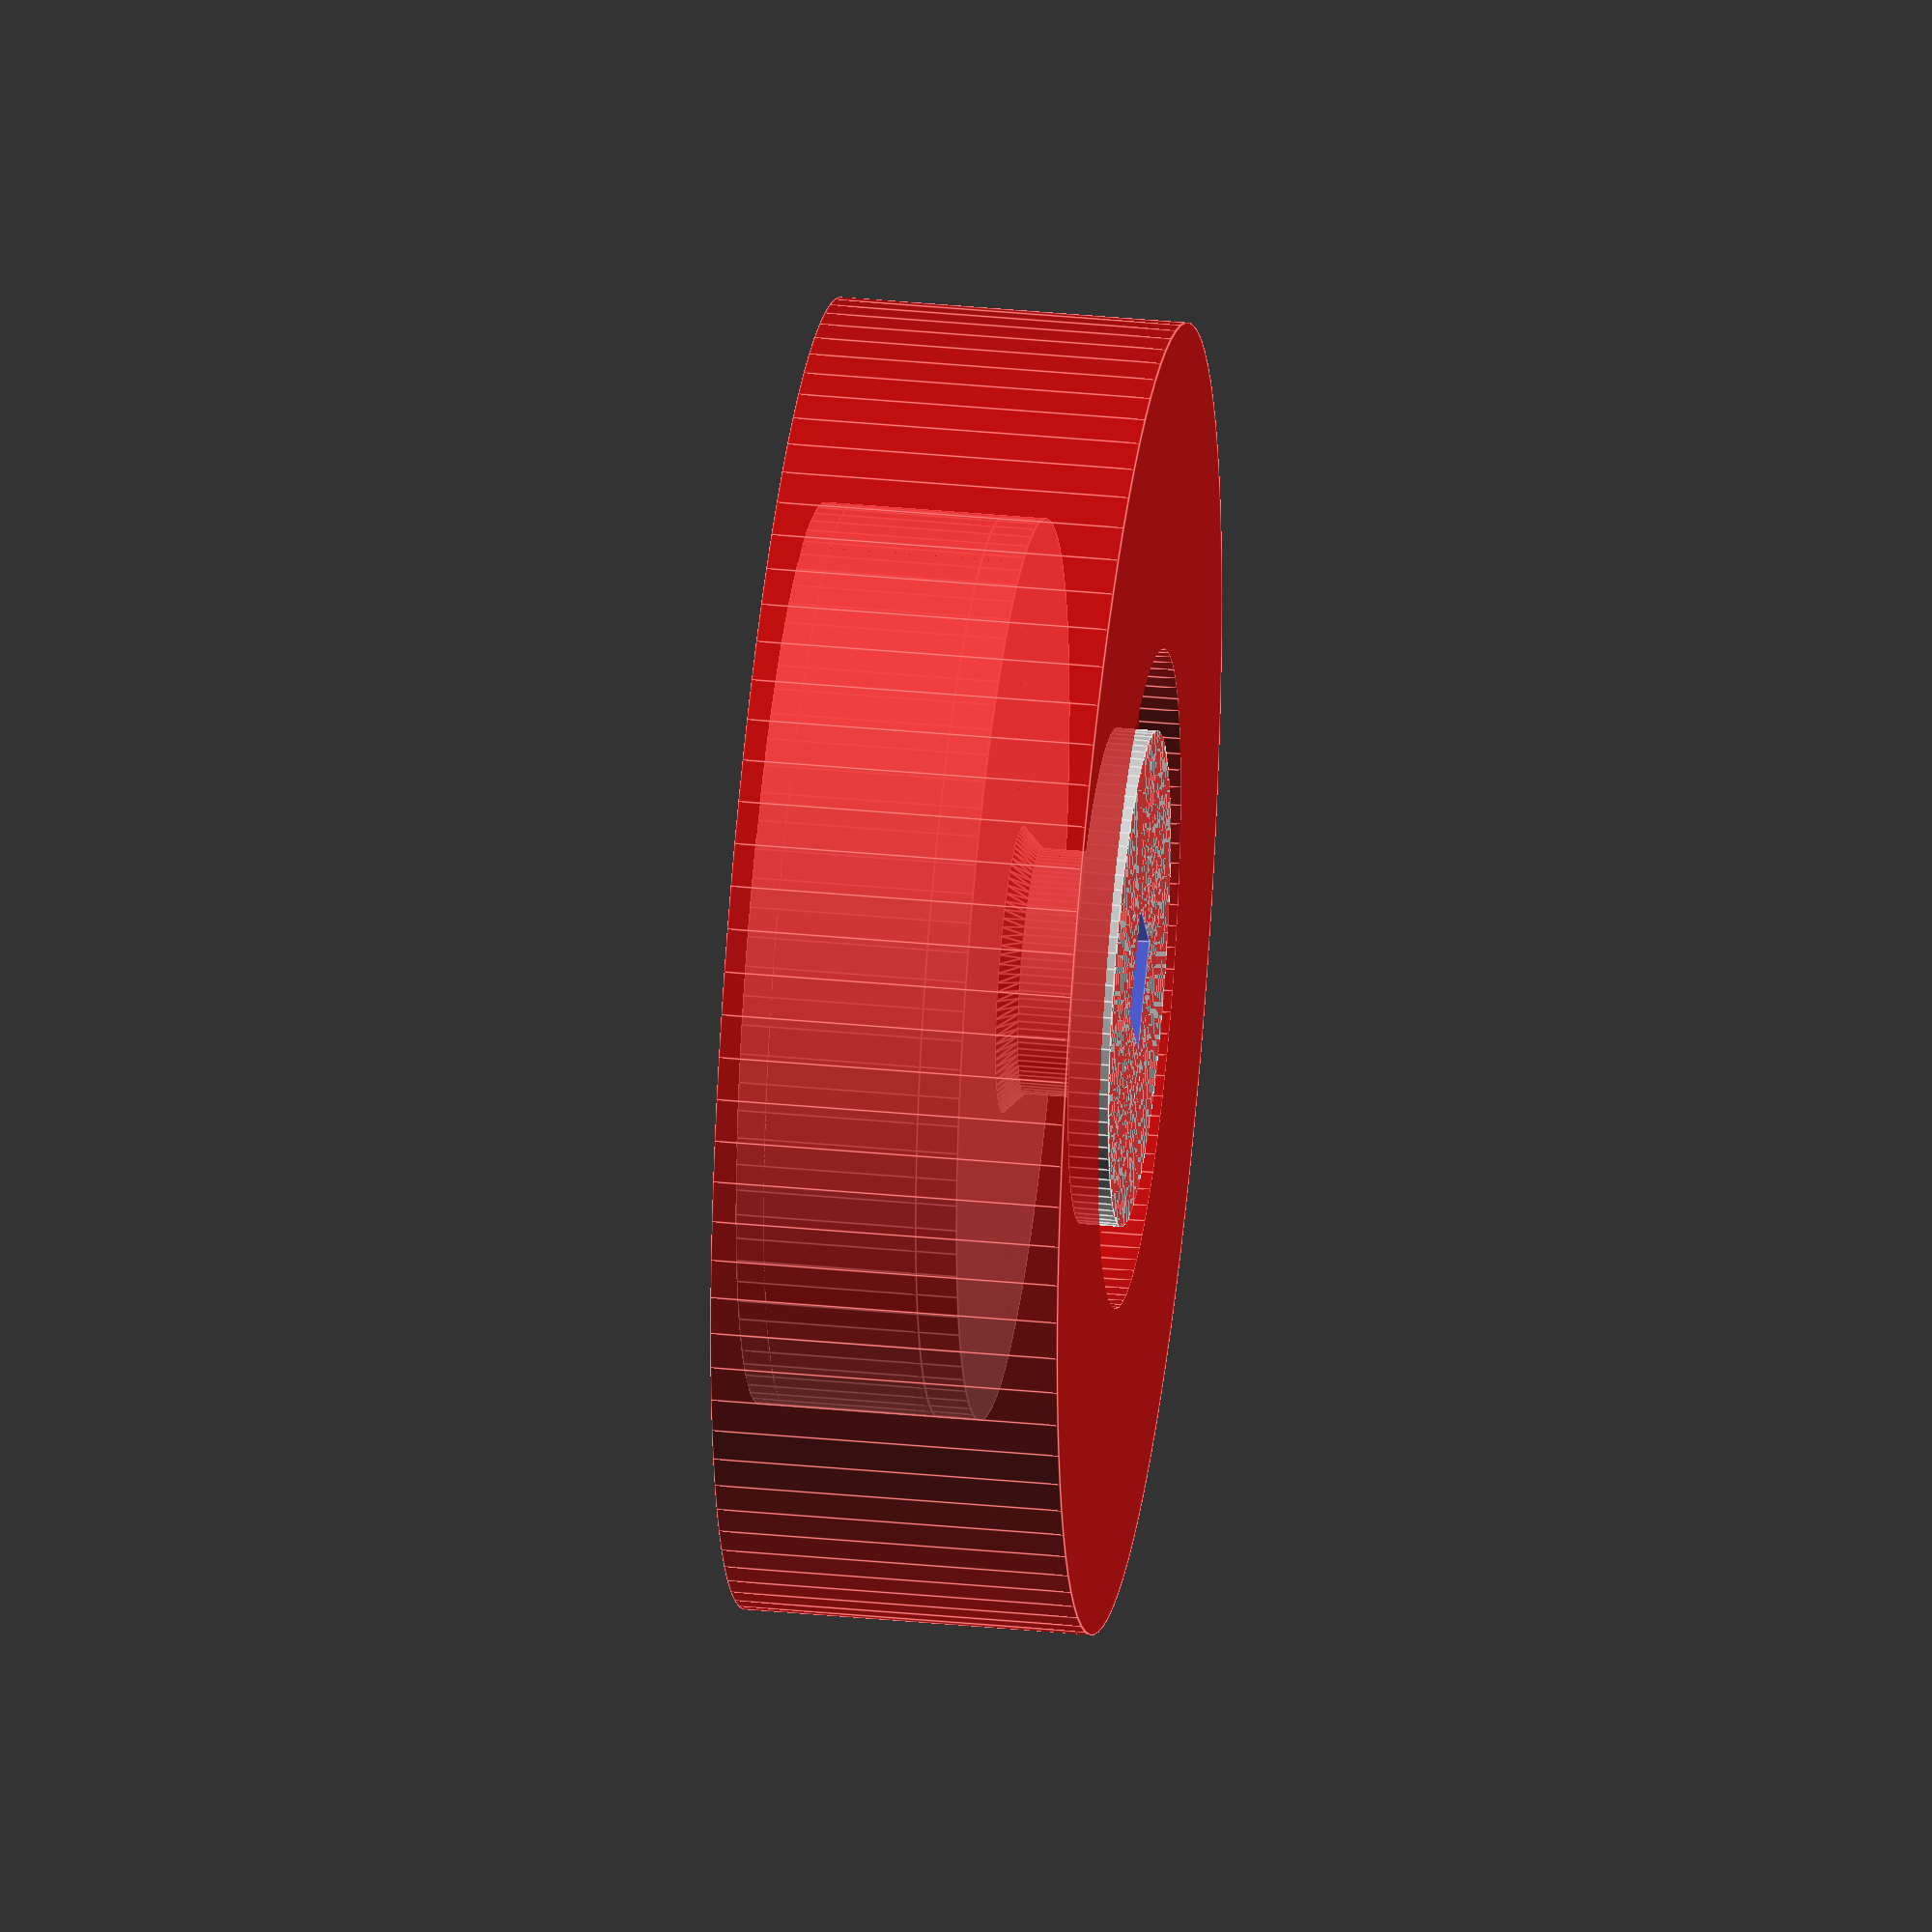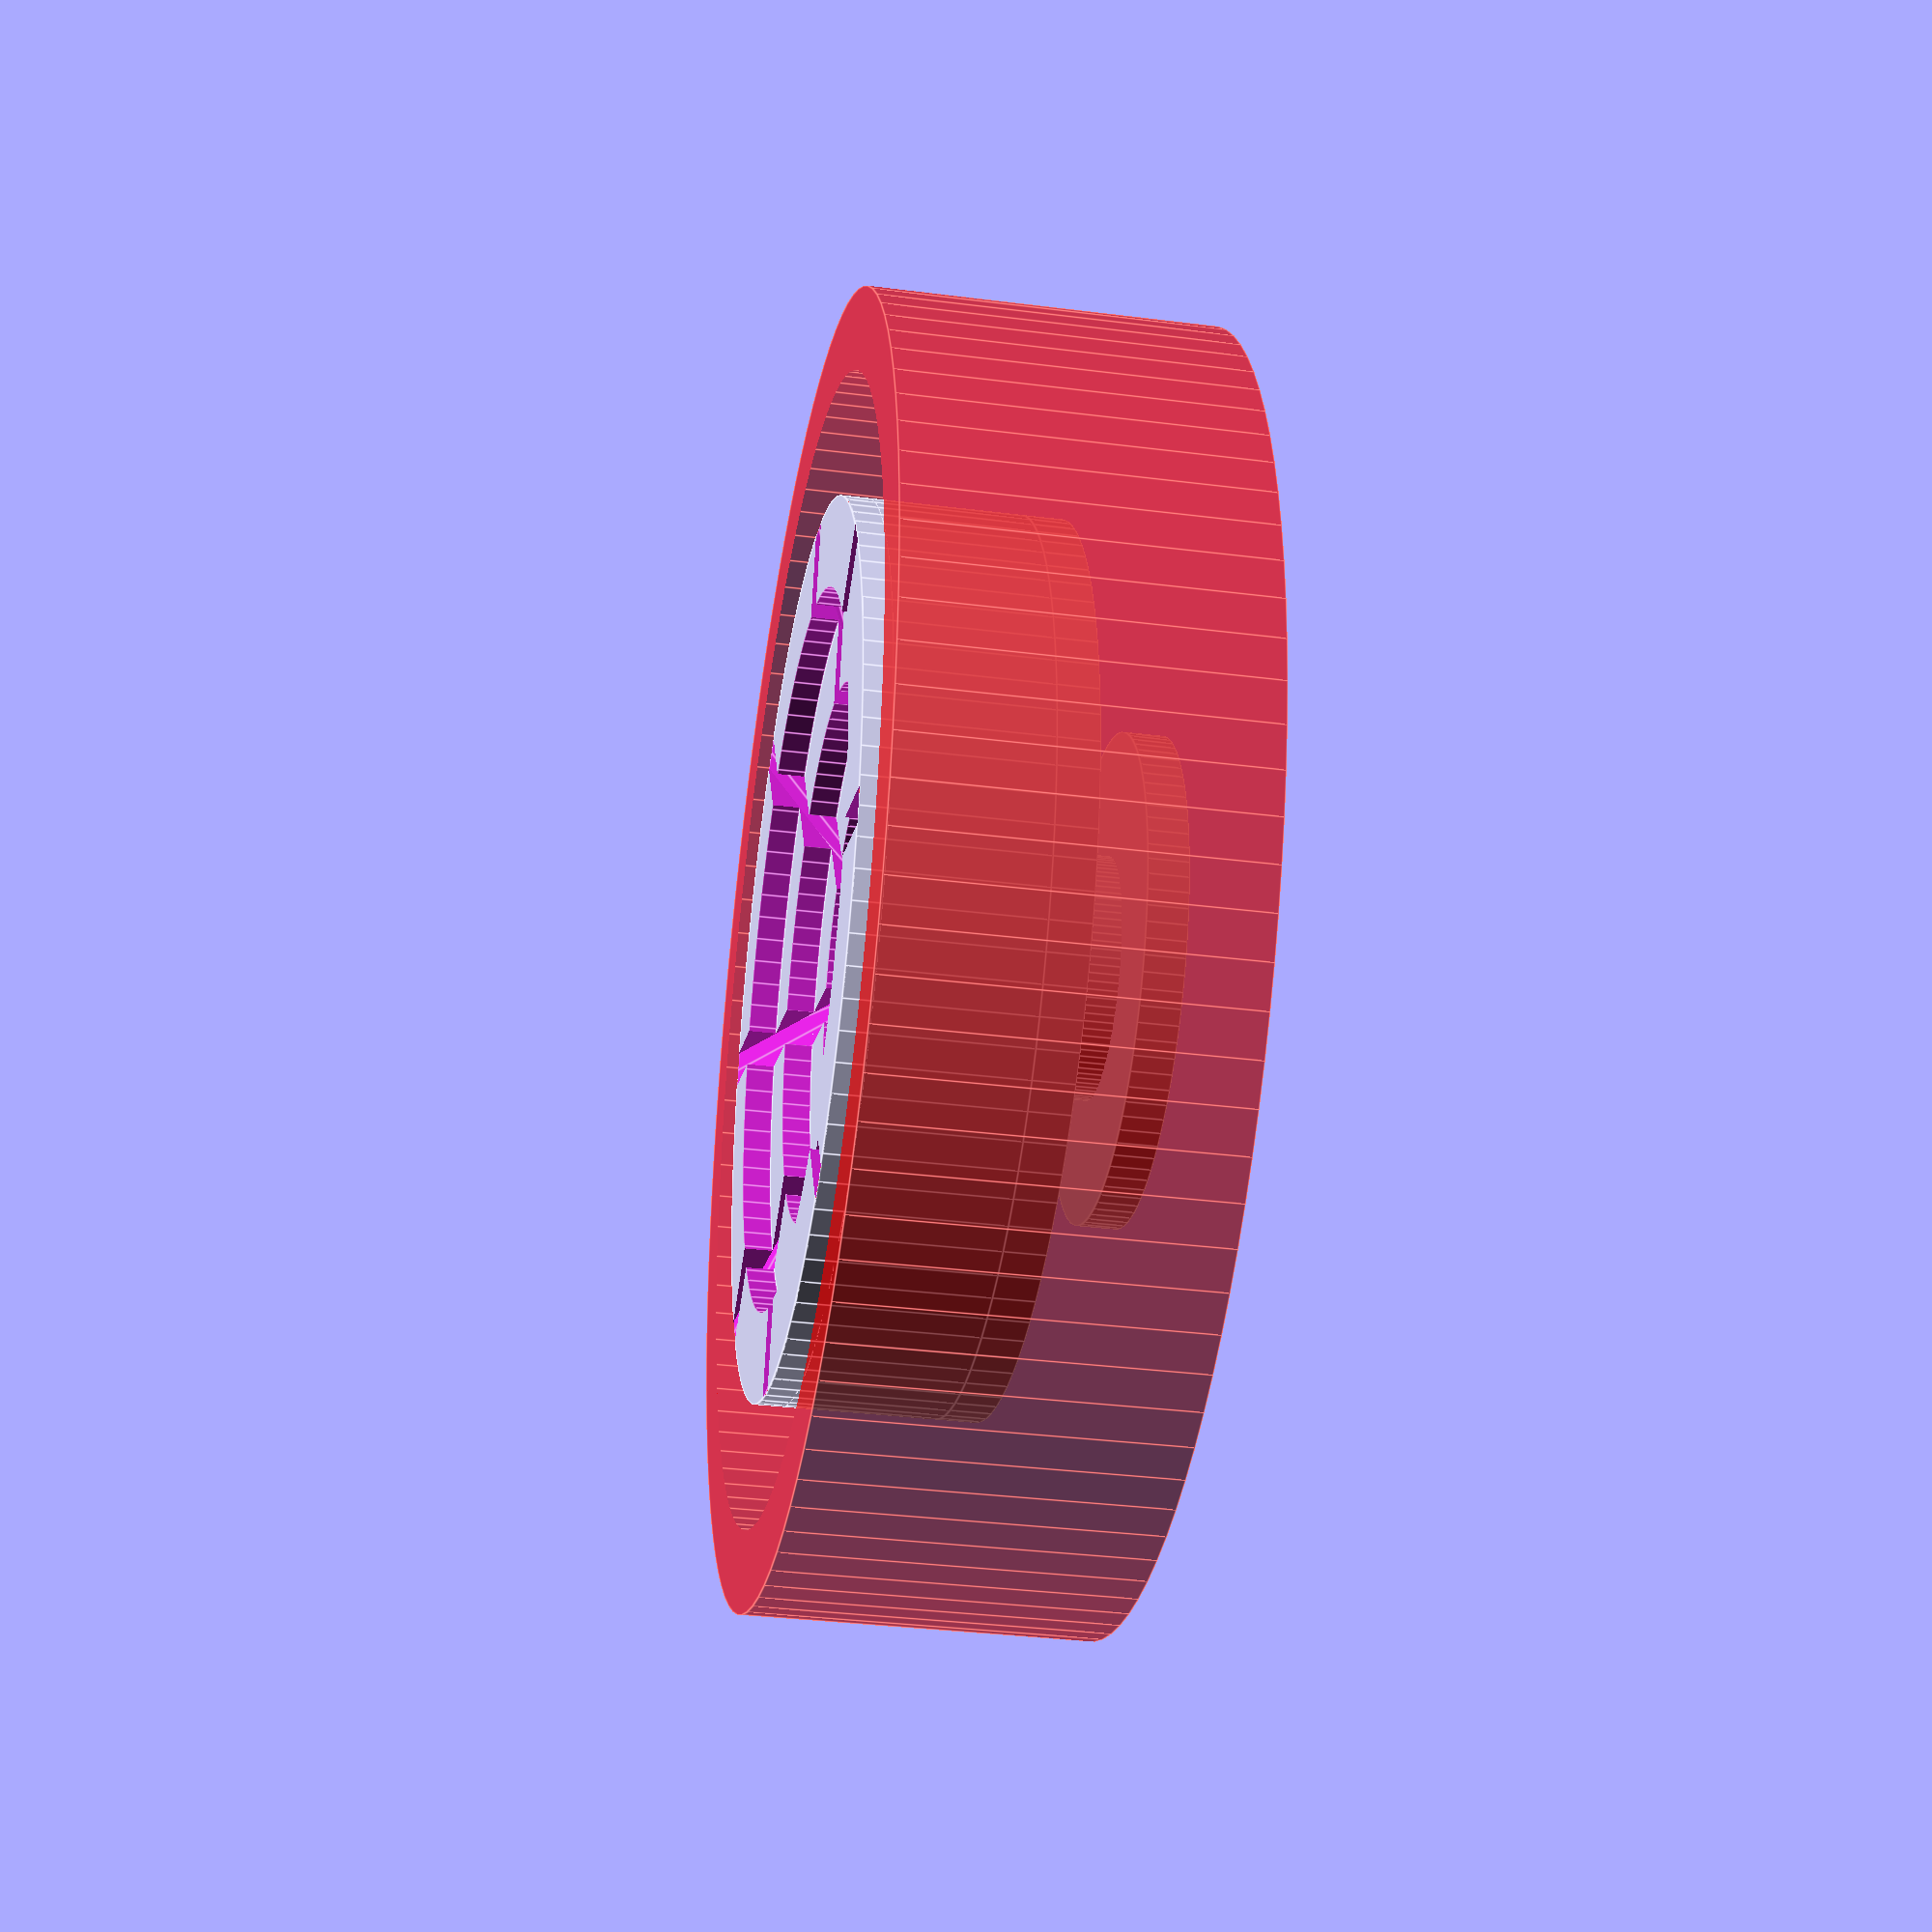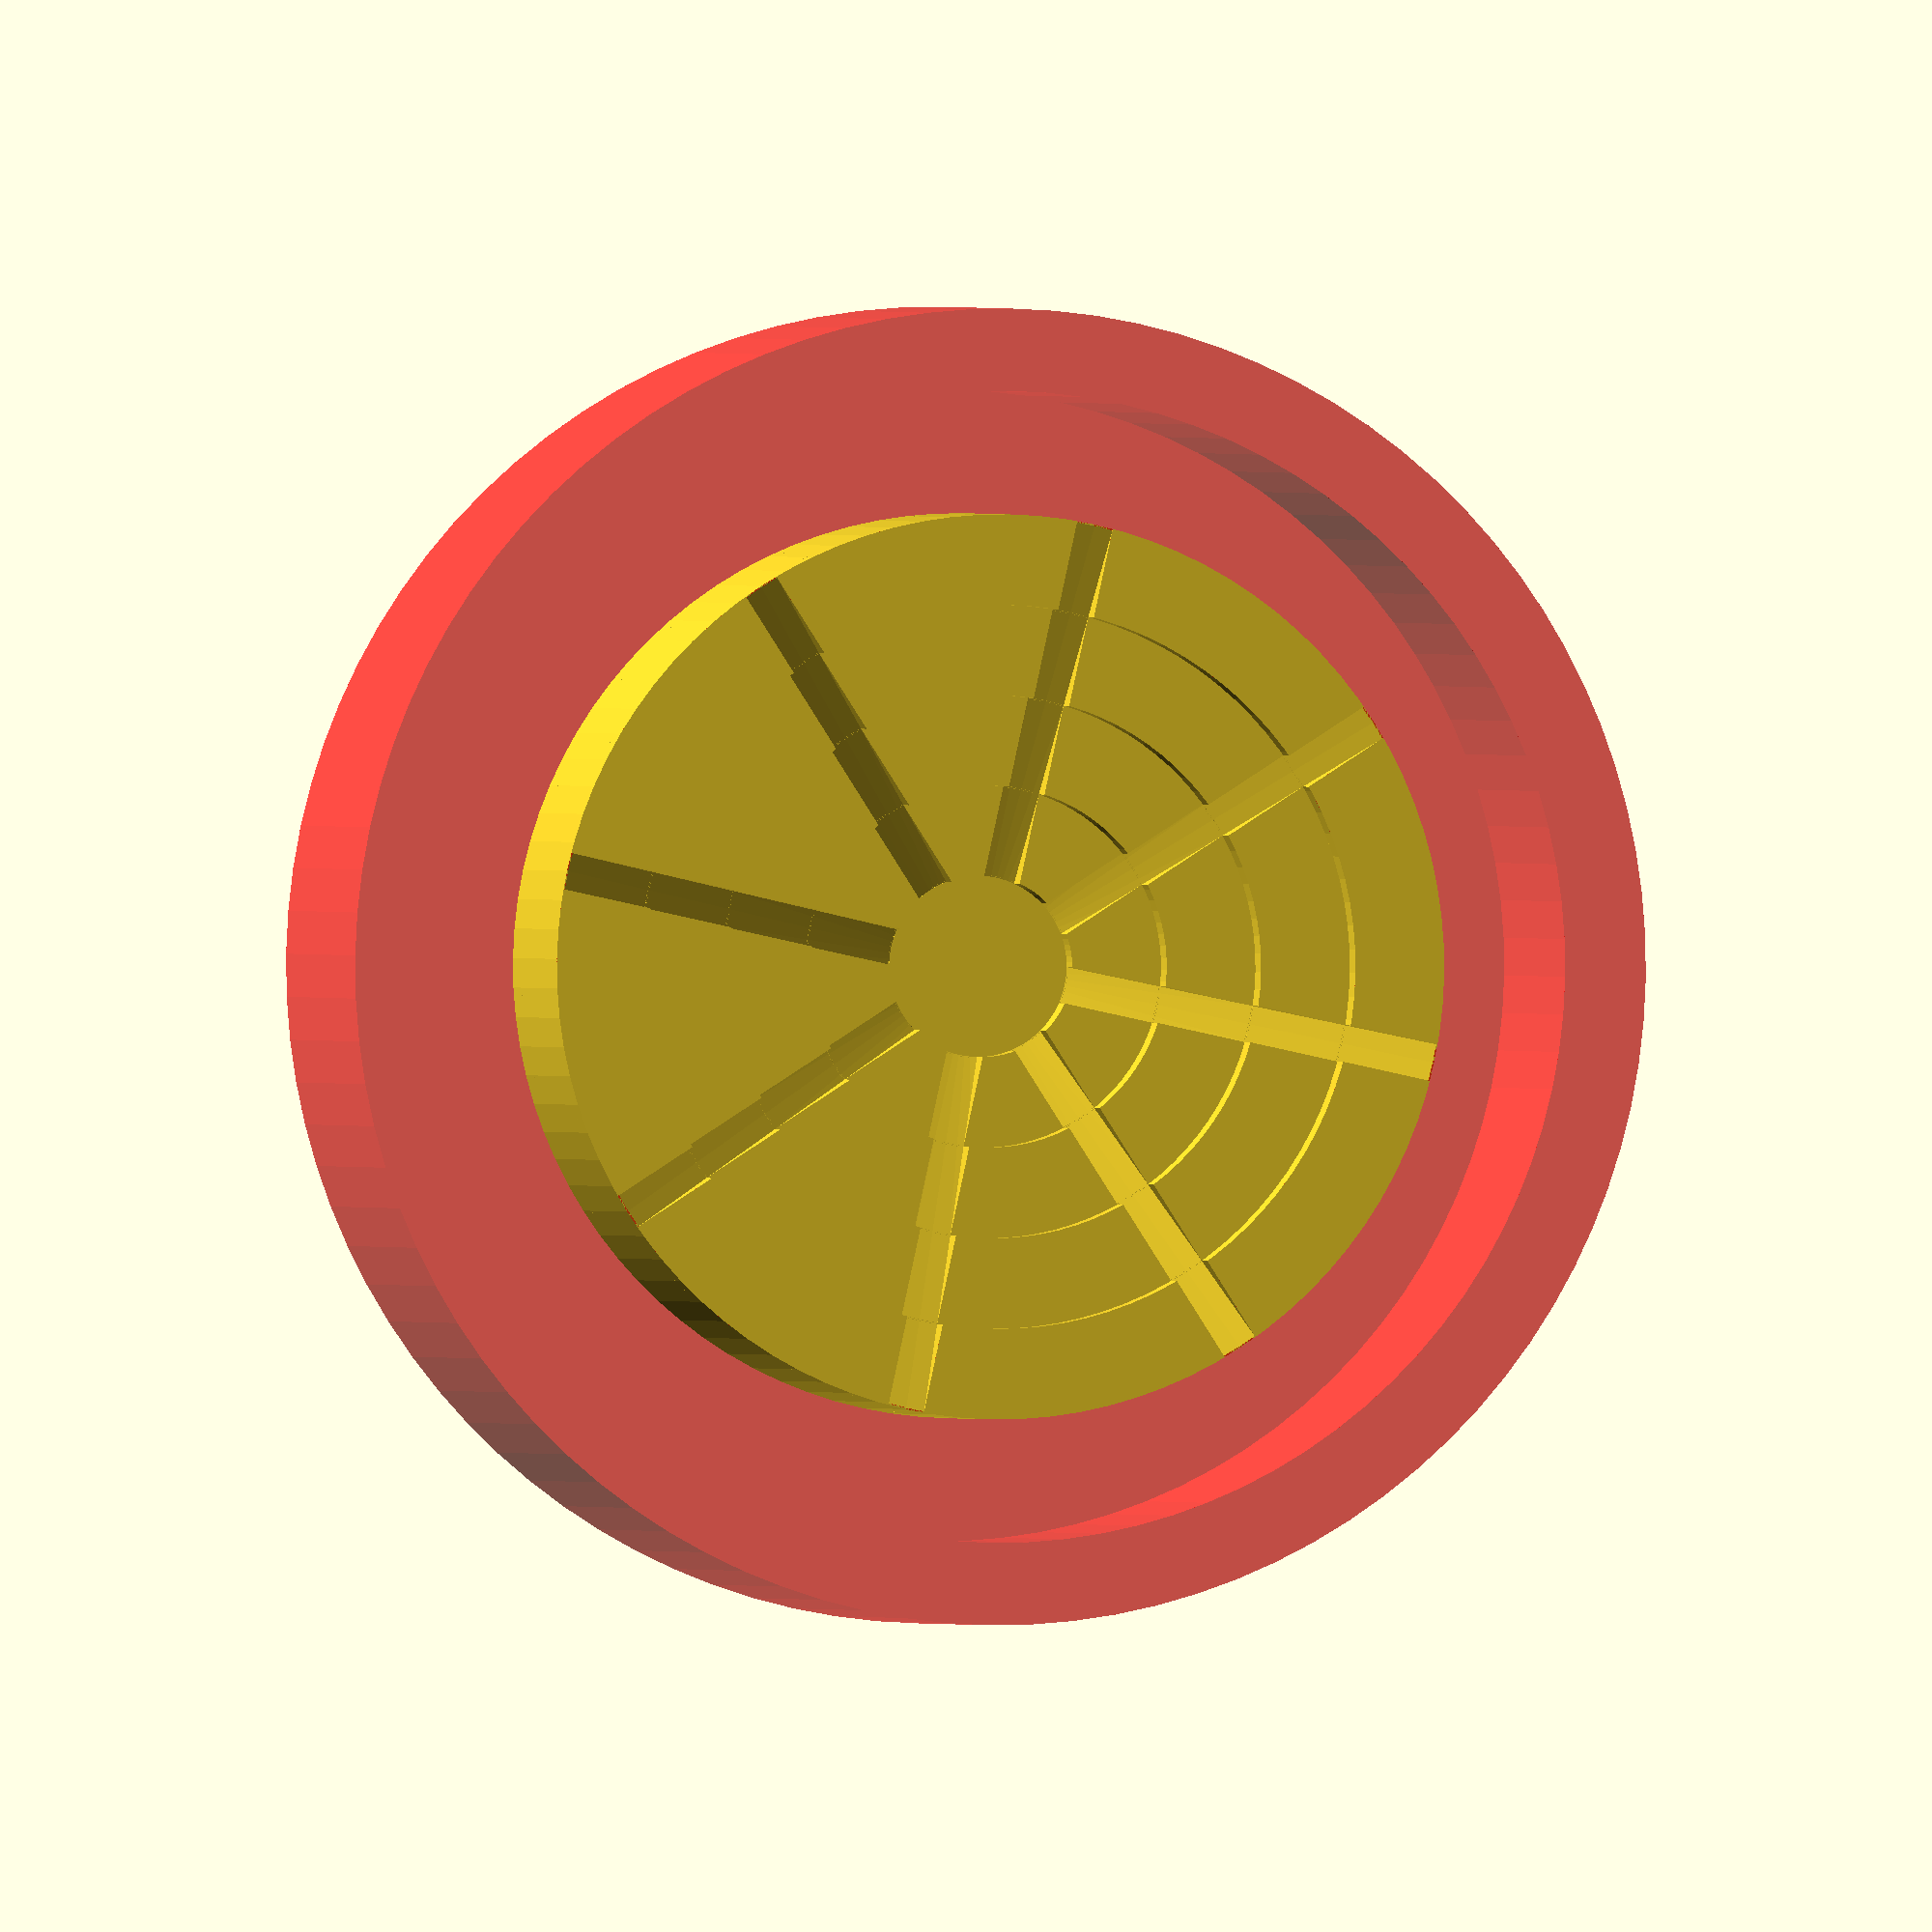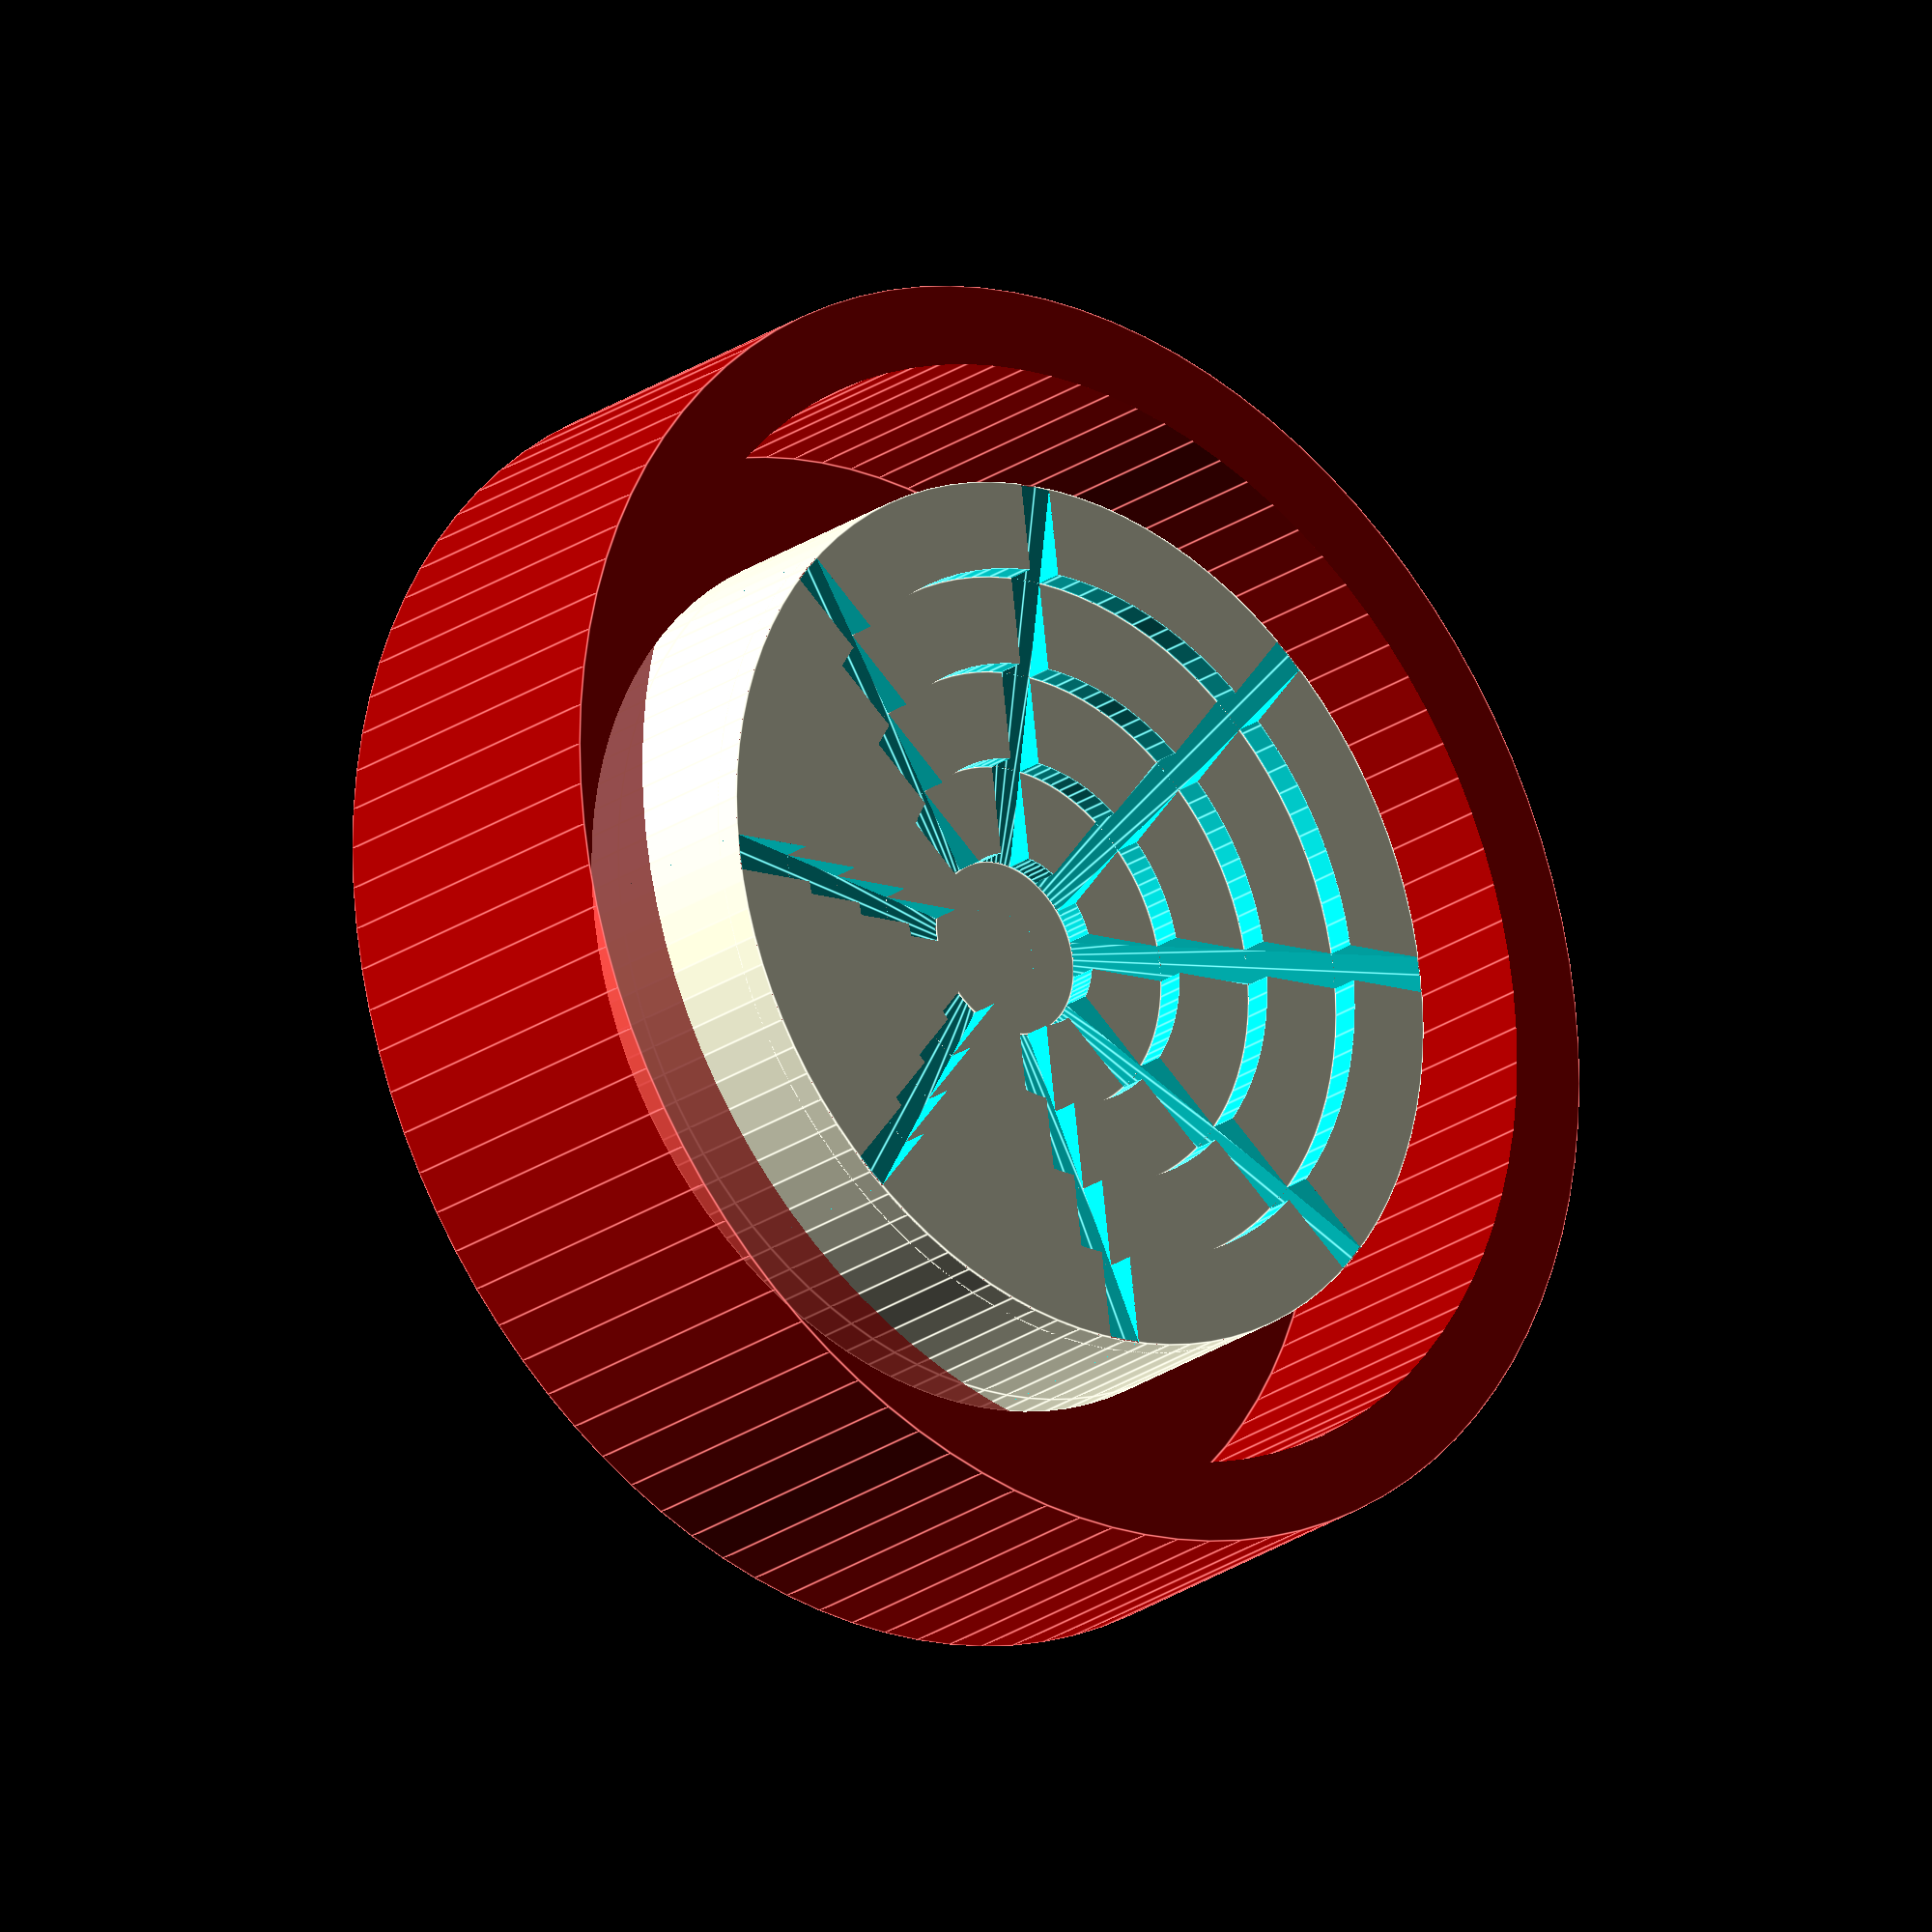
<openscad>
cap_top_radius=11;
cap_top_height=4.4;
step_height = 0.7;
num_steps = 5;
step_width = cap_top_radius / num_steps;
epsilon = 0.01;
cap_well_depth = (num_steps)*step_height;
slot_width=0.9;

tolerance=0.1;

$fn=96;

module cap_top() {
  union () {
    difference () {
      cylinder(r=cap_top_radius, h=cap_top_height);
      // Concavity in top
      translate([0,0,cap_top_height-cap_well_depth]) {
        cylinder(r1=0, r2=cap_top_radius, h=cap_well_depth+epsilon);
      }
    }
    for (i=[1:num_steps]) {
      translate([0,0,cap_top_height-(i*step_height)+epsilon]) {
        difference() {
          cylinder(r=cap_top_radius - (i-1)*step_width, h=step_height);
          translate([0,0,-epsilon]) {
            cylinder(r=cap_top_radius - i*step_width,h=step_height+2*epsilon);
          }
          if (i != num_steps) {
            for(i=[0:3]) {
              rotate([0,0,i*45]) {
                cube([slot_width, 4*cap_top_radius, 20*step_height], center=true);
              }
            }
          }
        }
      }
    }
  }
}

post_wall_thickness=0.6;
post_outer_diameter=6;
post_inner_radius=(post_outer_diameter/2)-post_wall_thickness;
base_radius=12.1/2;
cap_bottom_height = 1;
post_height=3.1;
post_base_flare=0.5;
post_flare_height=0.5;

module cap_bottom() {
  union() {
    cylinder(r=cap_top_radius, h=cap_bottom_height);
    // Post hole
    translate([0,0,cap_bottom_height]) {
      difference() {
        union() {
          cylinder(r=post_inner_radius+post_wall_thickness,
                   h=post_height);
          cylinder(r2=post_inner_radius+post_wall_thickness,
                   r1=post_inner_radius+post_wall_thickness+post_base_flare, 
                   h=post_flare_height);
        }
        cylinder(r=post_inner_radius + tolerance, h=post_height+epsilon);
      }
    }
  }
}

base_plate_height=1;
stud_width=2.3;
stud_depth = 2.5;
max_stud_depth = 3.0;
stud_flare=1.2;
base_collar_size=0;

module base() {
  difference () {
    union() {
      cylinder(r=base_radius, h=base_plate_height);
      translate([0,0,base_plate_height]) {
        union () {
          cylinder(r=post_inner_radius, h=post_height);
          cylinder(r1=post_inner_radius+base_collar_size, 
                   r2=post_inner_radius,
                   h=base_collar_size);
        }
      }
    }
    /* cube([stud_width + tolerance, stud_width + tolerance, 2*stud_depth + tolerance],  */
    /*      center=true); */
    translate([0,0,-epsilon]) {
      //intersection() {
        hull() {
          cube([stud_width*stud_flare, stud_width*stud_flare, epsilon], center=true);
          translate([0, 0, stud_depth + (stud_depth/(stud_flare - 1))])
            cube([epsilon, epsilon, epsilon], center=true);
          //        }
          //cube([base_radius*2, base_radius*2, max_stud_depth*2], center=true);
      }
      //cylinder(r1=post_inner_radius, r2=stud_width/3, h=stud_depth*3/2);
      //cylinder(r1=post_inner_radius, r2=0, h=post_height);
    }
  }
}

module switch() {
  union() {
    cylinder(r=8, h=1.5);
    translate([0, 0, 2.5]) cube([1.9, 1.9, 2.5], center=true);
  }
 }

module assembly() {
  translate([0,0,base_plate_height+post_height]) {
    rotate([0,180,0]) cap_bottom();
    cap_top();
  }
  base();
}

module guard() {
  difference() {
    cylinder(r=cap_top_radius + 5, 
             h=base_plate_height + post_height + cap_top_height);
    translate([0,0,base_plate_height]) {
      cylinder(r=cap_top_radius + 3,
             h=base_plate_height + post_height + cap_top_height);
    }
    translate([0,0,-epsilon]) {
      cylinder(r=base_radius + 2, 
               h=base_plate_height + post_height + 2*epsilon);
    }
  }
}

// Layout for the guard prototype
assembly();
color([1,0,0,0.7]) {
  guard();
}

// This is the layout for printing:
// 
// translate([45, 0, 0]) cap_top();
// translate([20, 0, 0]) cap_bottom();
// base();

/* switch(); */

</openscad>
<views>
elev=144.4 azim=217.5 roll=82.8 proj=o view=edges
elev=33.4 azim=286.3 roll=80.1 proj=p view=edges
elev=179.7 azim=327.3 roll=191.4 proj=o view=solid
elev=203.4 azim=172.5 roll=220.6 proj=o view=edges
</views>
